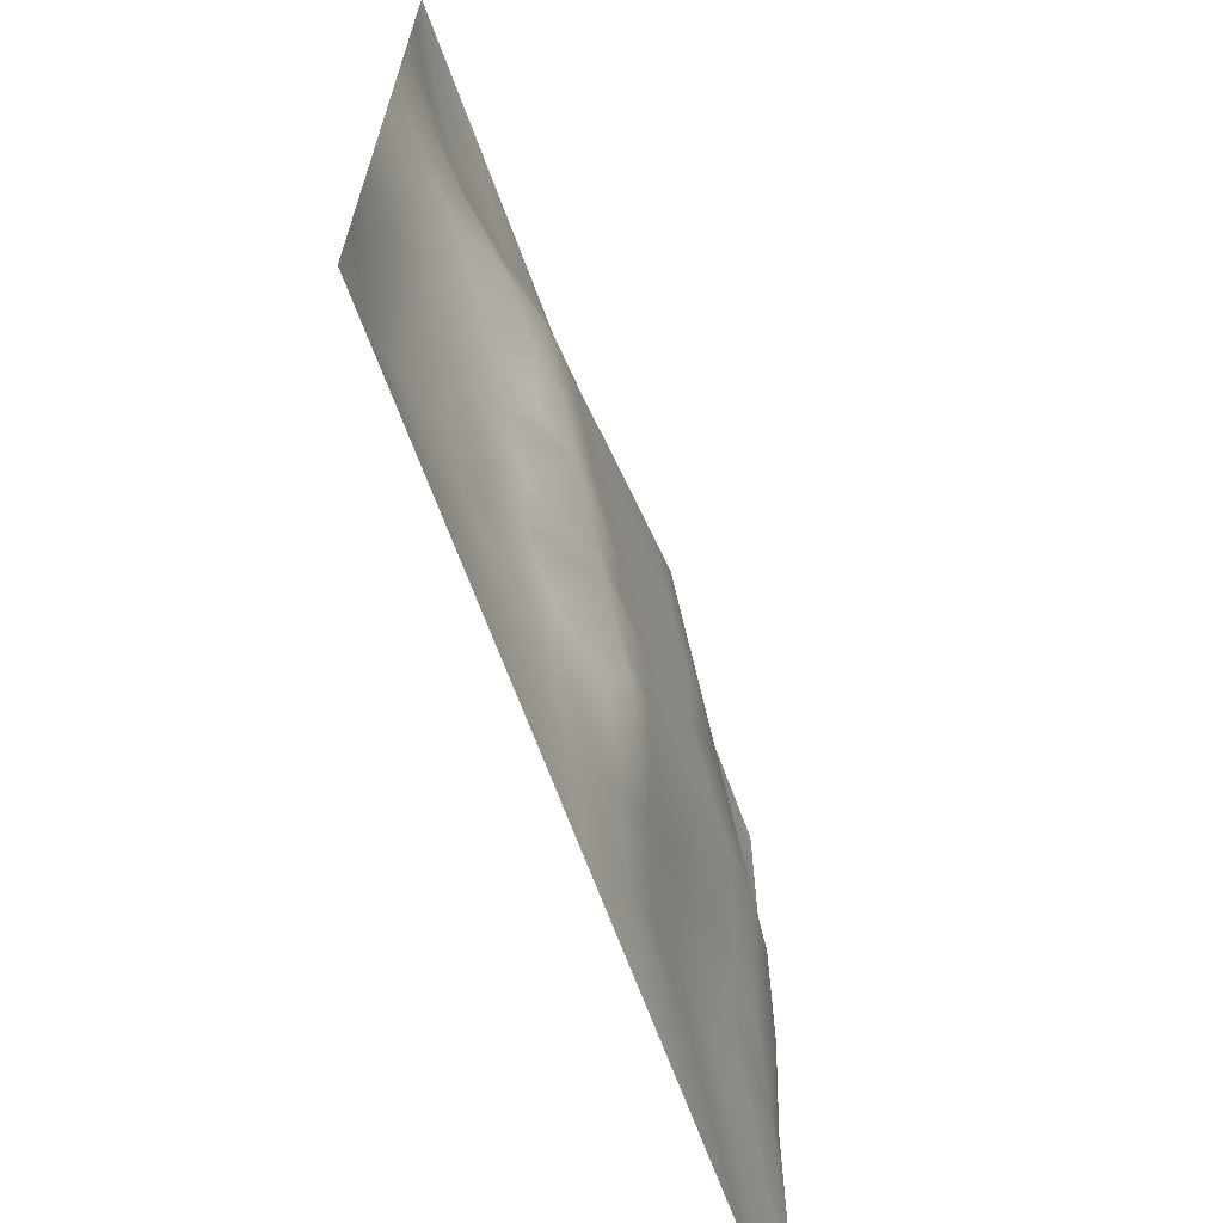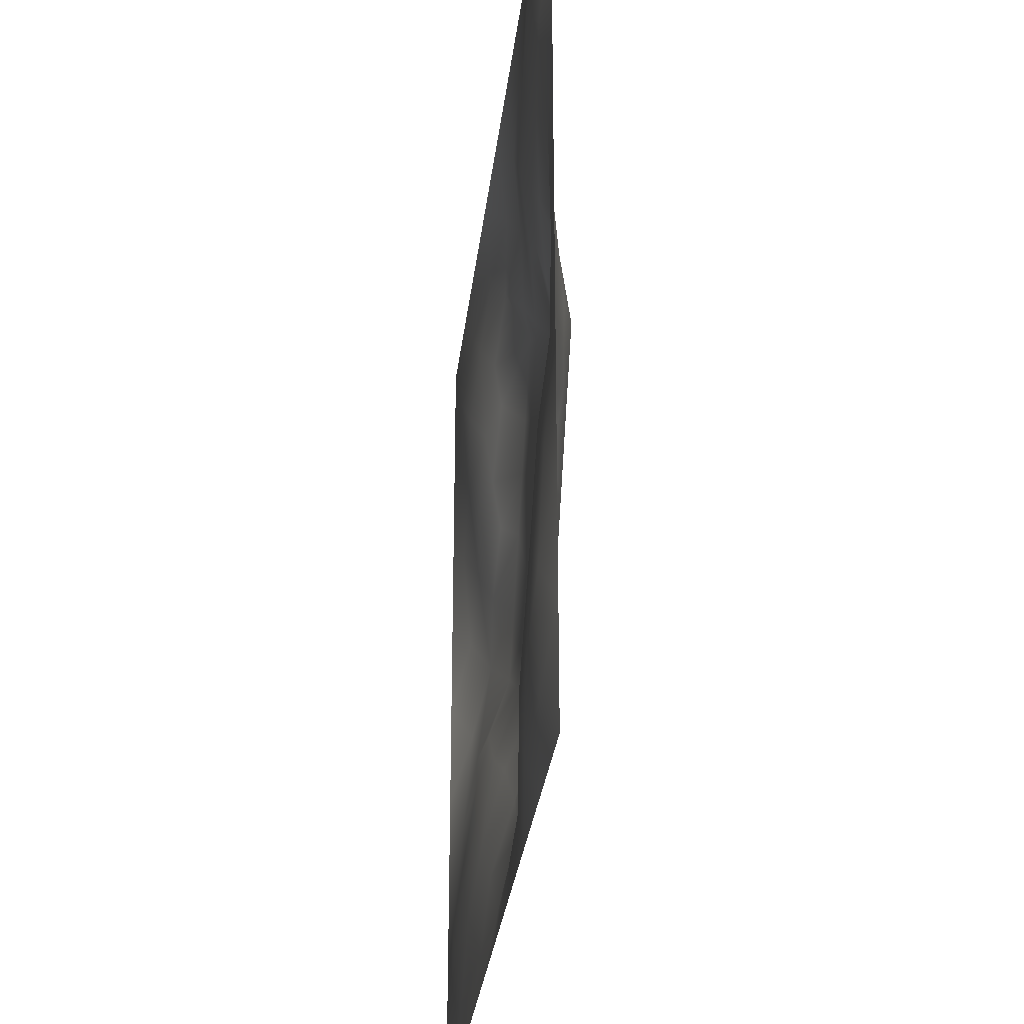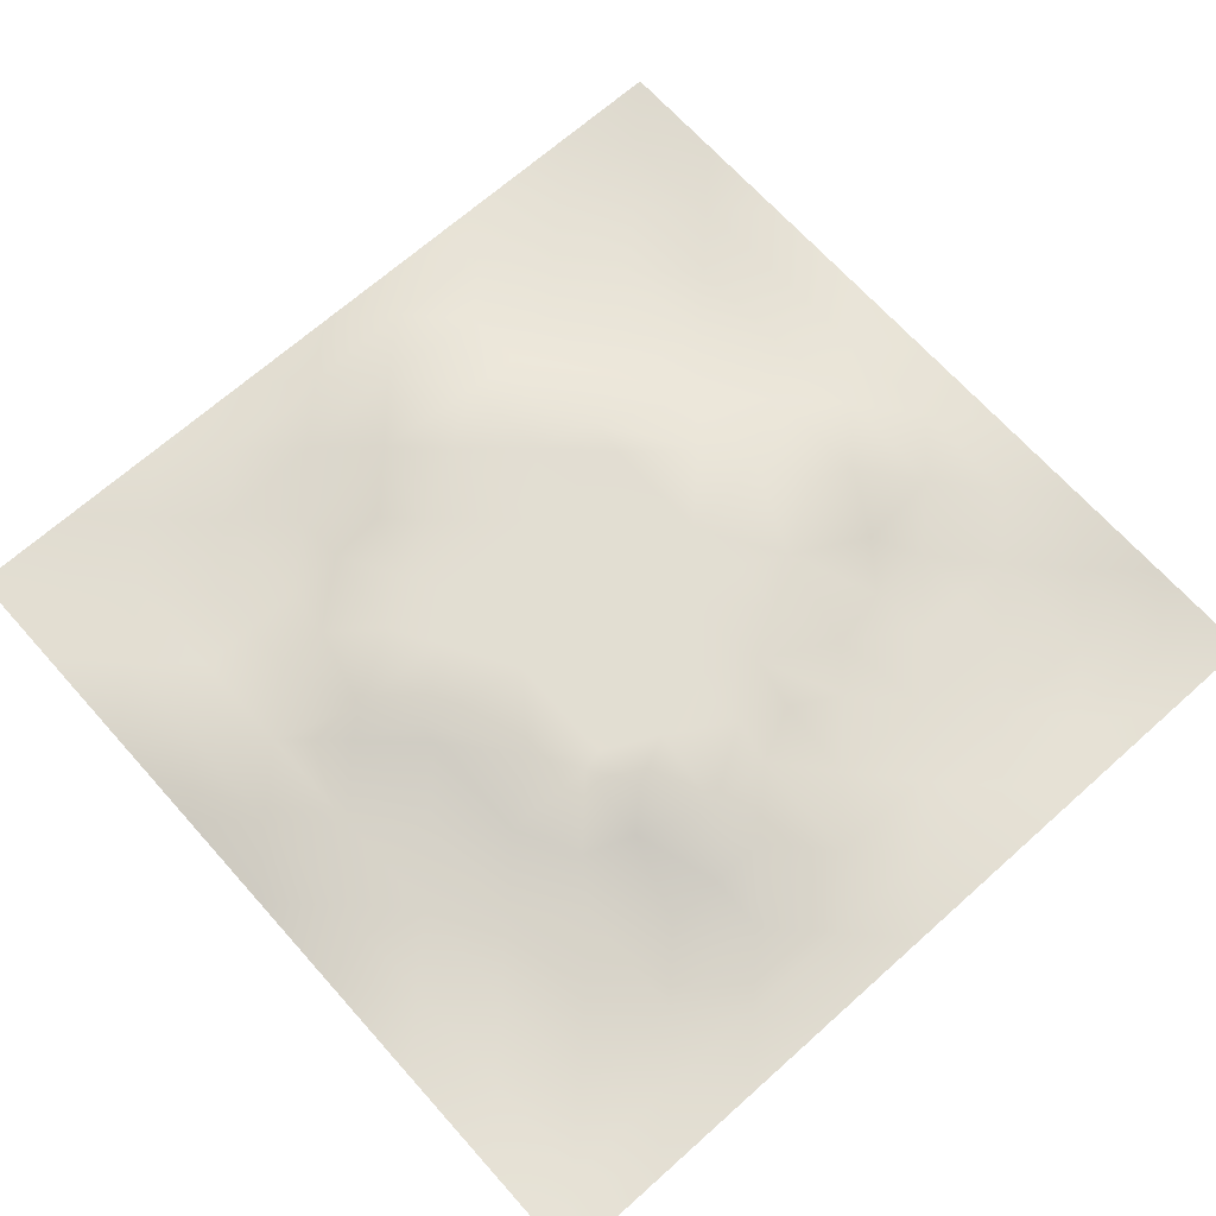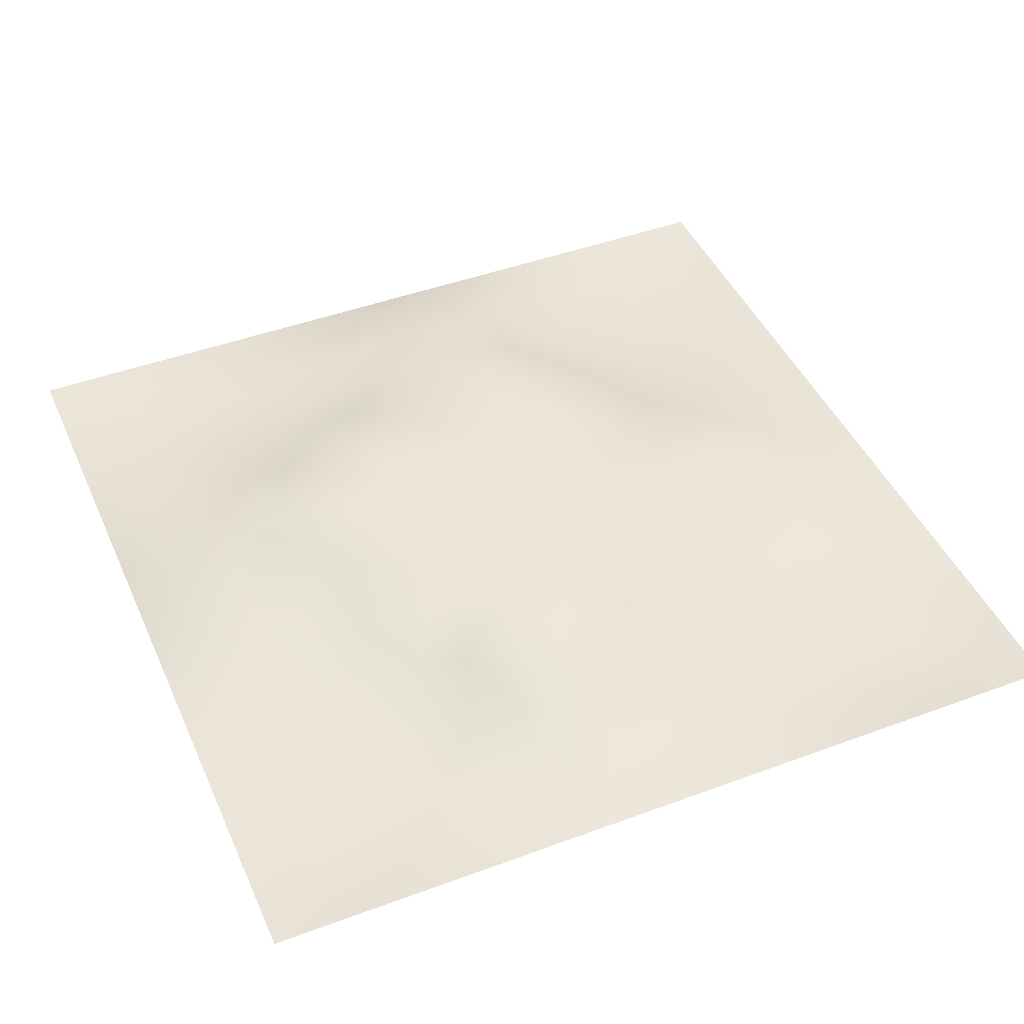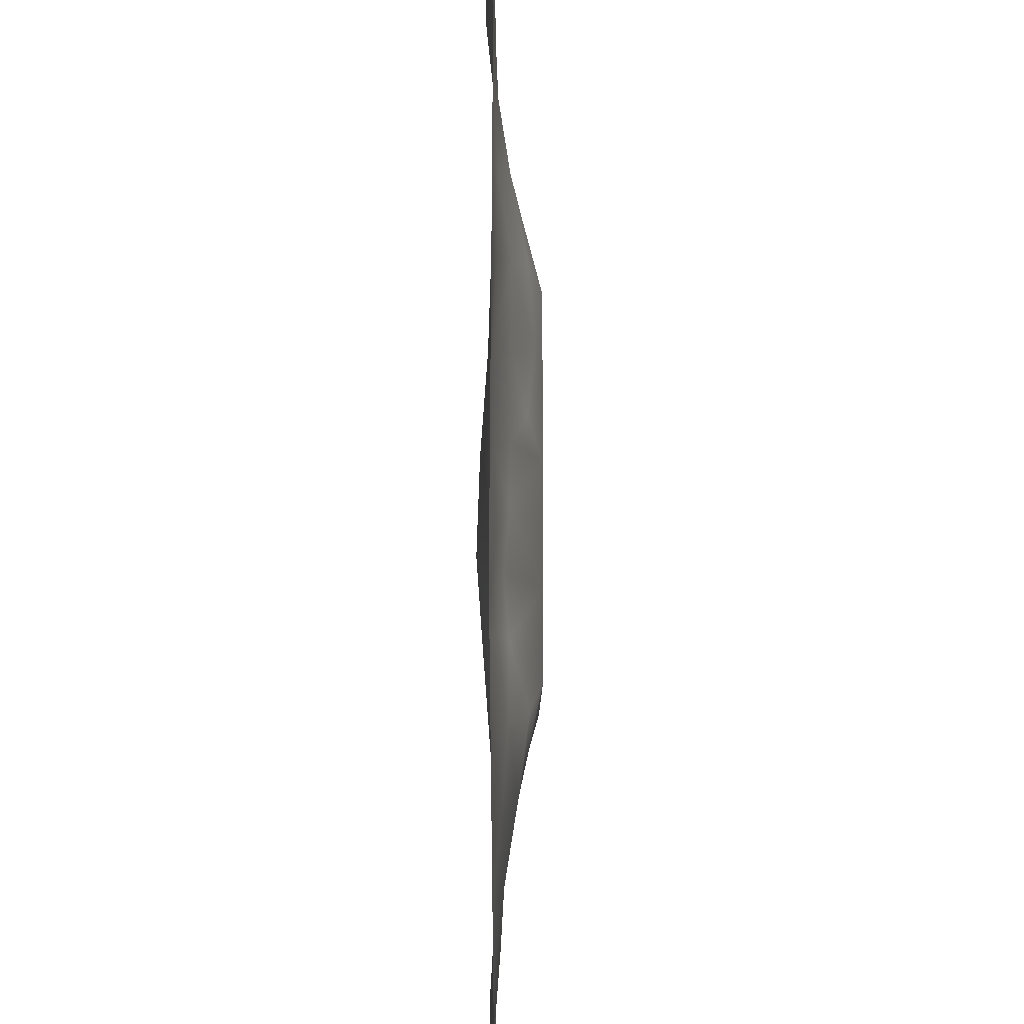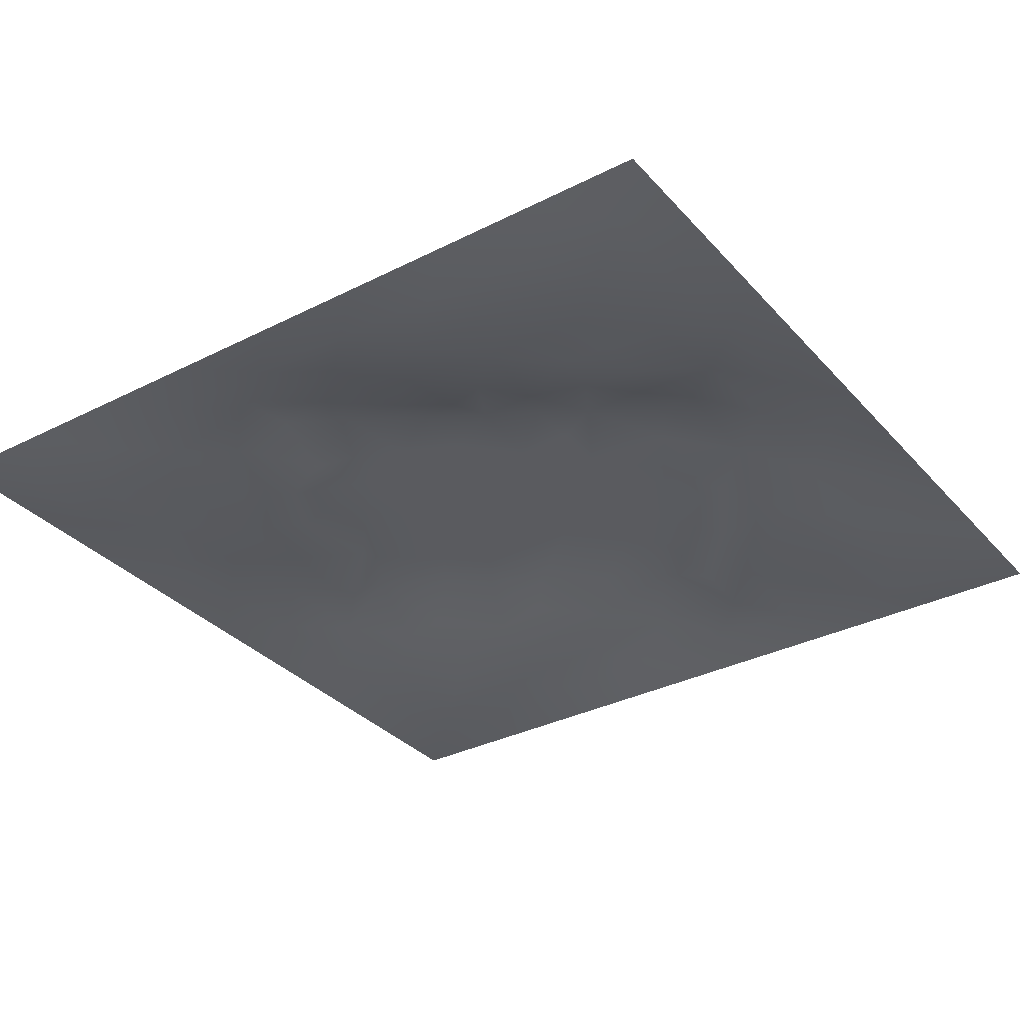
<metadata>
{"format":"obj","ext":"obj","renderer":"f3d","projection":"perspective","resolution":1024,"background":"white","views":[{"elev":-68.0,"azim":-69.7,"up":"+Y"},{"elev":-30.3,"azim":-96.6,"up":"+Y"},{"elev":68.0,"azim":-131.8,"up":"+Z"},{"elev":45.0,"azim":-113.2,"up":"+Z"},{"elev":-40.8,"azim":-90.0,"up":"+Y"},{"elev":-33.3,"azim":-55.2,"up":"+Z"}]}
</metadata>
<code>
v -0 0 -0
v 1 0 -0
v -0 1 0
v 1 1 0
v 0.4992 0.4993 0.04978
v -0 0.5 0
v 0.5 1 0
v 1 0.5 0
v 0.5 -0 0
v 0.2509 0.7481 0.01015
v 0.7481 0.7491 0.0153
v 0.2519 0.2511 0.002663
v 0.7488 0.2519 0.009989
v 0.75 0 0
v 0.25 0 0
v 1 0.75 0
v 1 0.25 0
v 0.25 1 0
v 0.75 1 0
v 0 0.25 0
v 0 0.75 -0
v 0.4337 0.3711 0.04986
v 0.2478 0.5 0.04142
v 0.5 0.7514 0.04512
v 0.3712 0.3706 0.04994
v 0.876 0.3758 0.02042
v 0.624 0.1255 0.009968
v 0.6255 0.3732 0.04978
v 0.8744 0.1258 -0.00516
v 0.3748 0.1246 0.01535
v 0.1254 0.1253 -0.01257
v 0.749 0.6866 0.02409
v 0.8754 0.6247 0.02088
v 0.6257 0.6256 0.04978
v 0.8741 0.8744 -0.002427
v 0.3758 0.8744 0.01046
v 0.3732 0.6258 0.04978
v 0.1256 0.8743 -0.009615
v 0.1242 0.6249 0.01713
v 0.6248 0.8766 0.02537
v 0.1262 0.3761 -0.000429
v 0.251 0.1256 -0.003807
v 0.874 0.7493 0.006956
v 0.8746 0.251 0.006469
v 0.2509 0.8738 0.000387
v 0.7489 0.8748 0.008087
v 0.126 0.2507 -0.006661
v 0.1258 0.7489 -6e-05
v 0.3051 0.7121 0.02187
v 0.2783 0.4355 0.03383
v 0.7502 0.6243 0.03409
v 0.8782 0.5 0.03677
v 0.3677 0.6509 0.04994
v 0.3756 0.749 0.02549
v 0 0.375 0
v 0.4999 0.8767 0.0288
v 0.4994 0.6256 0.04979
v 0.251 0.376 0.01763
v 0.1243 0.5001 0.01806
v 0.373 0.4995 0.04979
v 0.6234 0.2506 0.02497
v 0.4995 0.1235 0.02481
v 0.499 0.3731 0.04979
v 0 0.625 0
v 0 0.875 0
v 0 0.125 0
v 0.625 1 0
v 0.875 1 0
v 0.125 1 0
v 0.375 1 0
v 1 0.375 0
v 1 0.125 0
v 1 0.875 0
v 1 0.625 0
v 0.375 0 0
v 0.125 0 0
v 0.875 0 0
v 0.625 0 0
v 0.7489 0.1261 -0.00031
v 0.6256 0.4993 0.04979
v 0.3424 0.5626 0.04986
v 0.0631 0.313 -0.003079
v 0.1877 0.4382 0.01797
v 0.1891 0.3136 0.001445
v 0.06277 0.4377 0.003692
v 0.6875 0.9386 0.01434
v 0.6859 0.8124 0.01933
v 0.5624 0.9396 0.01942
v 0.06267 0.6872 0.002834
v 0.188 0.6857 0.01065
v 0.0627 0.5625 0.005005
v 0.1879 0.937 -0.003235
v 0.1883 0.8113 0.001146
v 0.06255 0.9374 -0.007364
v 0.4362 0.5625 0.04979
v 0.5255 0.7476 0.04993
v 0.4378 0.8128 0.0273
v 0.3138 0.8107 0.006982
v 0.4375 0.9382 0.01333
v 0.937 0.8122 0.003719
v 0.8109 0.8116 0.00267
v 0.9373 0.9373 -0.003233
v 0.705 0.5903 0.04993
v 0.5625 0.5624 0.04979
v 0.4224 0.6844 0.04993
v 0.8135 0.5614 0.03177
v 0.8113 0.6862 0.01399
v 0.939 0.5625 0.01771
v 0.3133 0.2623 0.0107
v 0.5659 0.3039 0.04993
v 0.4359 0.4362 0.04979
v 0.1878 0.06268 -0.006439
v 0.06236 0.06234 -0.008733
v 0.1886 0.1882 -0.005634
v 0.3127 0.06265 0.002507
v 0.3146 0.1882 0.003744
v 0.4374 0.06236 0.008306
v 0.8121 0.06306 -0.000905
v 0.9374 0.06264 -0.005942
v 0.3367 0.427 0.04993
v 0.5623 0.4362 0.04979
v 0.2976 0.4907 0.04993
v 0.5617 0.1866 0.02863
v 0.6859 0.189 0.00752
v 0.5623 0.06202 0.01097
v 0.9379 0.3127 0.01038
v 0.8121 0.3144 0.01388
v 0.94 0.4375 0.02109
v 0.3128 0.937 0.003923
v 0.1858 0.6254 0.02896
v 0.8115 0.189 0.000283
v 0.2516 0.1883 -0.001023
v 0.6872 0.06283 0.00684
v 0.6889 0.4363 0.04979
v 0.9371 0.188 -0.000486
v 0.4362 0.185 0.03646
v 0.06257 0.1878 -0.009136
v 0.7534 0.5113 0.04993
v 0.9374 0.6873 0.007769
v 0.6702 0.3679 0.04993
v 0.06286 0.812 -0.004926
v 0.8123 0.9373 0.005419
v 0.1852 0.5628 0.03434
v 0.5629 0.8144 0.03972
v 0.7233 0.4003 0.04994
v 0.4541 0.235 0.04994
v 0.2451 0.5759 0.04994
v 0.7949 0.4441 0.04994
v 0.5859 0.7849 0.04994
v 0.6676 0.6512 0.04993
v 0.5091 0.2691 0.04993
v 0.2989 0.3334 0.01646
v 0.3157 0.6191 0.04994
v 0.7125 0.3022 0.02269
v 0.7486 0.812 0.01241
v 0.5815 0.6736 0.04986
v 0.2814 0.6551 0.02885
v 0.6877 0.7577 0.02768
v 0.4041 0.3168 0.04994
v 0.6349 0.7048 0.04994
v 0.8013 0.374 0.0267
v 0.3675 0.2205 0.01603
f 1 113 66
f 31 137 113
f 161 127 26
f 112 31 113
f 136 123 146
f 106 52 33
f 50 58 120
f 84 41 47
f 137 66 113
f 75 115 15
f 12 152 84
f 23 147 143
f 25 120 152
f 76 113 1
f 76 112 113
f 15 112 76
f 115 112 15
f 30 115 117
f 108 33 52
f 75 117 115
f 115 30 42
f 145 140 154
f 51 150 103
f 136 162 30
f 90 10 48
f 54 98 49
f 42 112 115
f 58 84 152
f 13 154 124
f 60 120 111
f 127 13 44
f 26 127 126
f 101 43 35
f 104 80 34
f 10 49 98
f 50 122 23
f 49 53 54
f 117 62 30
f 150 32 160
f 62 123 136
f 77 2 119
f 77 119 118
f 71 128 126
f 58 152 120
f 63 28 121
f 119 29 118
f 122 50 120
f 125 27 62
f 135 72 17
f 136 30 62
f 138 148 106
f 60 122 120
f 153 53 157
f 11 32 107
f 107 43 11
f 150 160 34
f 25 22 111
f 147 157 130
f 151 146 123
f 154 140 61
f 82 47 41
f 45 98 36
f 82 137 47
f 61 124 154
f 26 126 128
f 62 117 125
f 20 137 82
f 38 92 94
f 20 66 137
f 55 20 82
f 69 94 92
f 12 114 132
f 8 108 128
f 141 48 38
f 24 144 97
f 65 141 94
f 114 31 42
f 38 94 141
f 92 18 69
f 97 54 24
f 151 110 63
f 46 35 142
f 29 119 135
f 83 23 59
f 151 63 159
f 35 46 101
f 129 45 36
f 27 124 123
f 85 41 59
f 78 125 9
f 70 129 99
f 83 59 41
f 129 70 18
f 36 99 129
f 93 38 48
f 38 45 92
f 52 128 108
f 65 94 3
f 72 135 119
f 94 69 3
f 39 90 48
f 21 141 65
f 18 92 129
f 6 91 64
f 105 24 54
f 93 45 38
f 89 39 48
f 13 124 131
f 45 129 92
f 9 125 117
f 64 89 21
f 55 82 85
f 6 85 91
f 59 91 85
f 41 85 82
f 6 55 85
f 146 151 159
f 59 39 91
f 109 162 159
f 143 39 59
f 118 29 79
f 58 50 83
f 134 148 138
f 58 83 84
f 119 2 72
f 49 157 53
f 11 158 32
f 138 103 80
f 10 98 93
f 21 89 141
f 105 53 37
f 51 32 150
f 79 133 118
f 118 133 14
f 79 131 124
f 100 35 43
f 143 59 23
f 48 141 89
f 78 133 125
f 62 27 123
f 53 153 37
f 37 81 95
f 60 95 81
f 156 34 160
f 5 95 111
f 148 145 161
f 57 37 95
f 37 57 105
f 27 125 133
f 121 5 111
f 22 63 111
f 61 151 123
f 17 126 135
f 41 84 83
f 131 44 13
f 60 111 95
f 28 134 80
f 104 95 5
f 28 140 134
f 24 105 96
f 57 95 104
f 24 96 144
f 132 42 116
f 12 132 116
f 45 93 98
f 110 28 63
f 106 103 138
f 9 117 75
f 26 128 52
f 54 97 98
f 130 90 39
f 101 11 43
f 99 36 56
f 80 104 5
f 23 83 50
f 126 17 71
f 109 12 116
f 44 126 127
f 144 149 40
f 103 150 34
f 36 98 97
f 153 81 37
f 96 156 149
f 122 147 23
f 158 160 32
f 157 147 153
f 120 25 111
f 12 109 152
f 14 133 78
f 140 110 61
f 107 106 33
f 44 135 126
f 51 103 106
f 34 156 104
f 57 104 156
f 121 80 5
f 63 121 111
f 121 28 80
f 77 118 14
f 10 93 48
f 103 34 80
f 131 79 29
f 140 145 134
f 49 10 157
f 124 27 79
f 139 33 108
f 107 33 43
f 133 79 27
f 145 148 134
f 139 43 33
f 11 155 158
f 96 105 57
f 140 28 110
f 51 106 107
f 127 161 154
f 97 56 36
f 86 46 142
f 112 42 31
f 40 46 86
f 74 139 108
f 100 43 139
f 137 31 47
f 114 47 31
f 88 40 86
f 16 100 139
f 102 35 100
f 68 142 102
f 88 99 56
f 142 35 102
f 53 105 54
f 147 122 81
f 19 86 142
f 88 56 40
f 144 40 56
f 96 149 144
f 44 131 135
f 87 46 40
f 81 153 147
f 87 155 46
f 144 56 97
f 60 81 122
f 64 91 89
f 156 96 57
f 67 88 86
f 7 99 88
f 7 70 99
f 67 7 88
f 19 67 86
f 68 19 142
f 73 102 100
f 4 68 102
f 73 4 102
f 16 73 100
f 74 16 139
f 8 74 108
f 39 89 91
f 22 25 159
f 116 42 30
f 134 138 80
f 61 123 124
f 106 148 52
f 87 40 149
f 128 71 8
f 90 130 157
f 32 51 107
f 42 132 114
f 130 143 147
f 29 135 131
f 25 152 159
f 155 101 46
f 154 161 145
f 84 114 12
f 101 155 11
f 114 84 47
f 63 22 159
f 154 13 127
f 90 157 10
f 143 130 39
f 149 158 87
f 109 159 152
f 116 30 162
f 87 158 155
f 149 160 158
f 160 149 156
f 110 151 61
f 146 159 162
f 146 162 136
f 116 162 109
f 148 26 52
f 26 148 161

</code>
